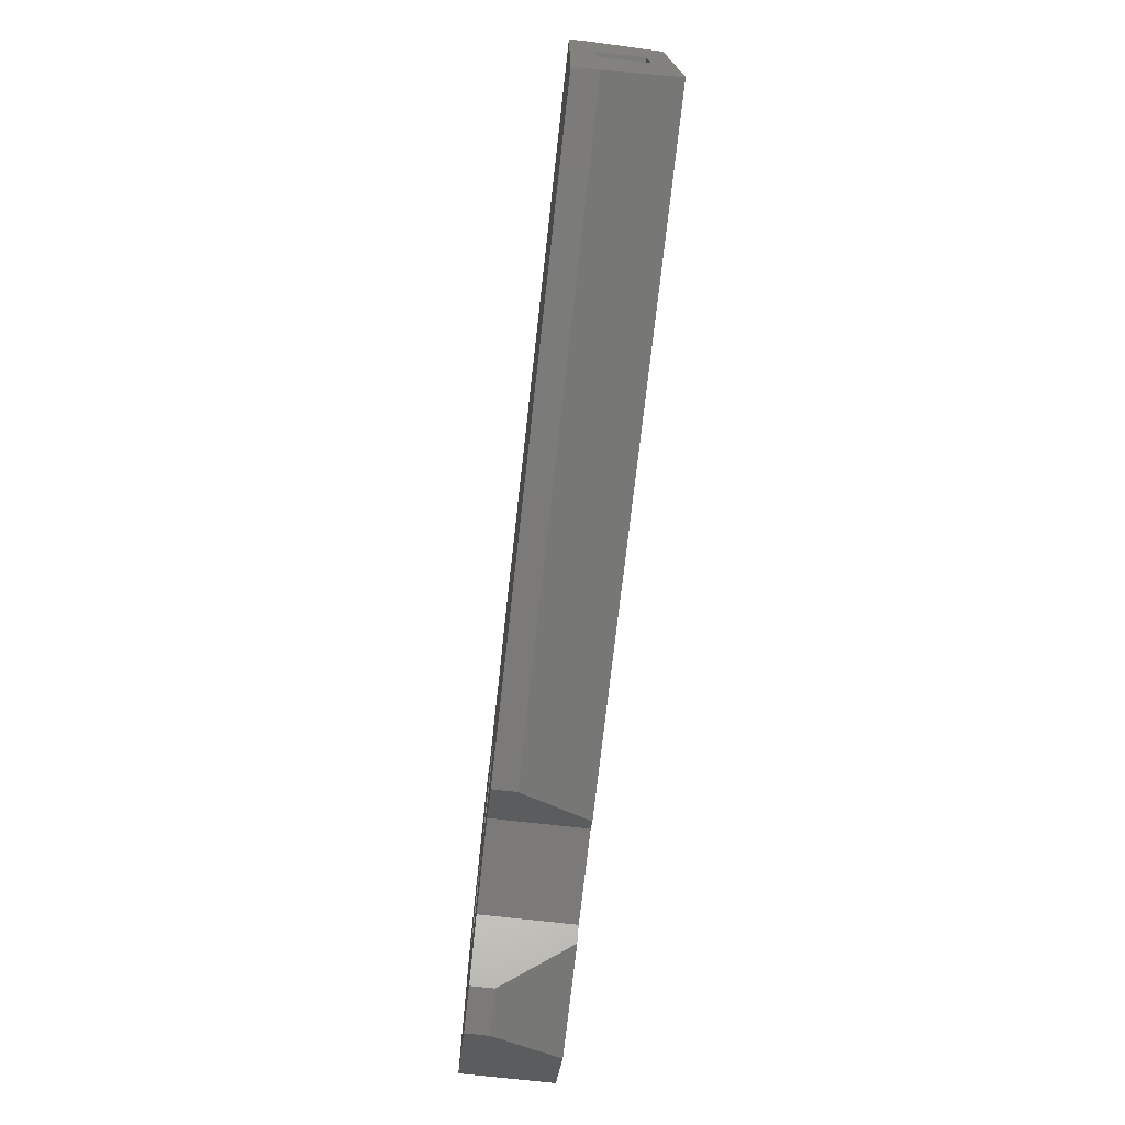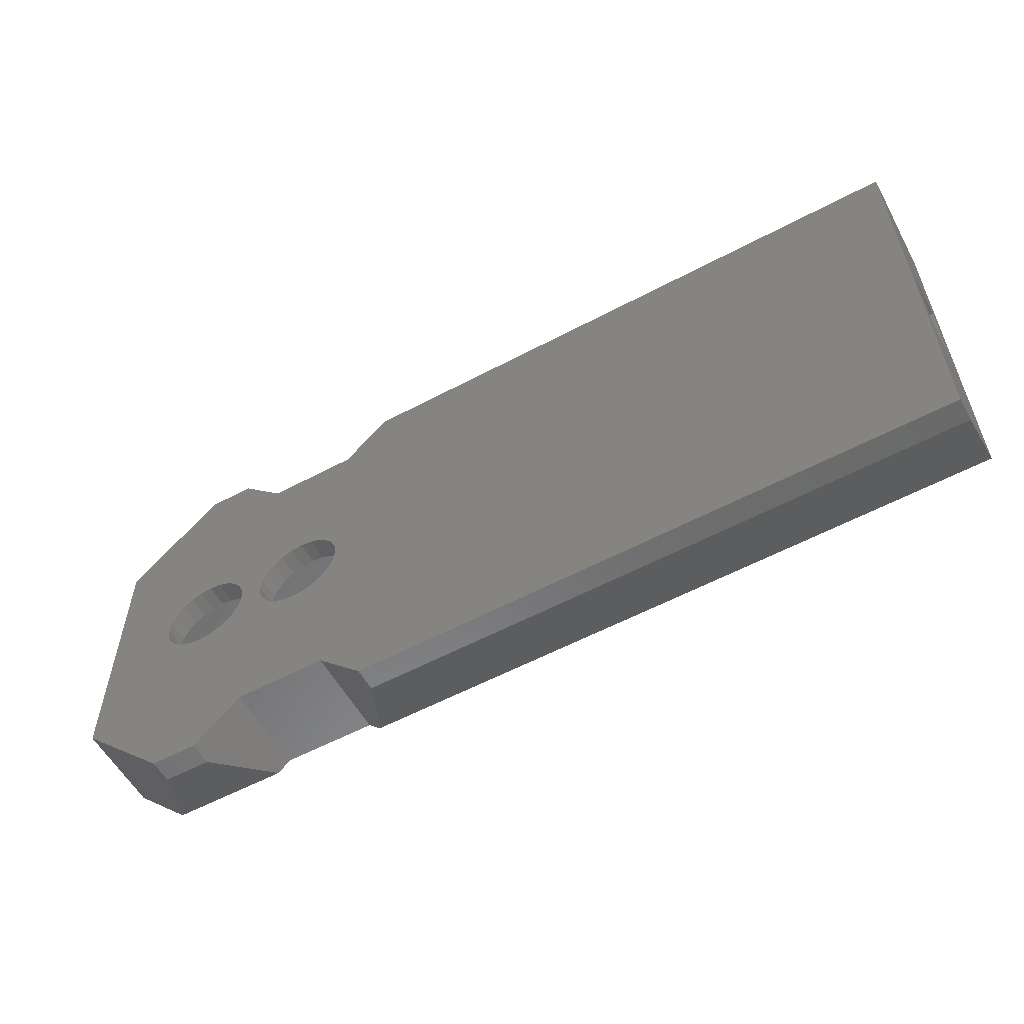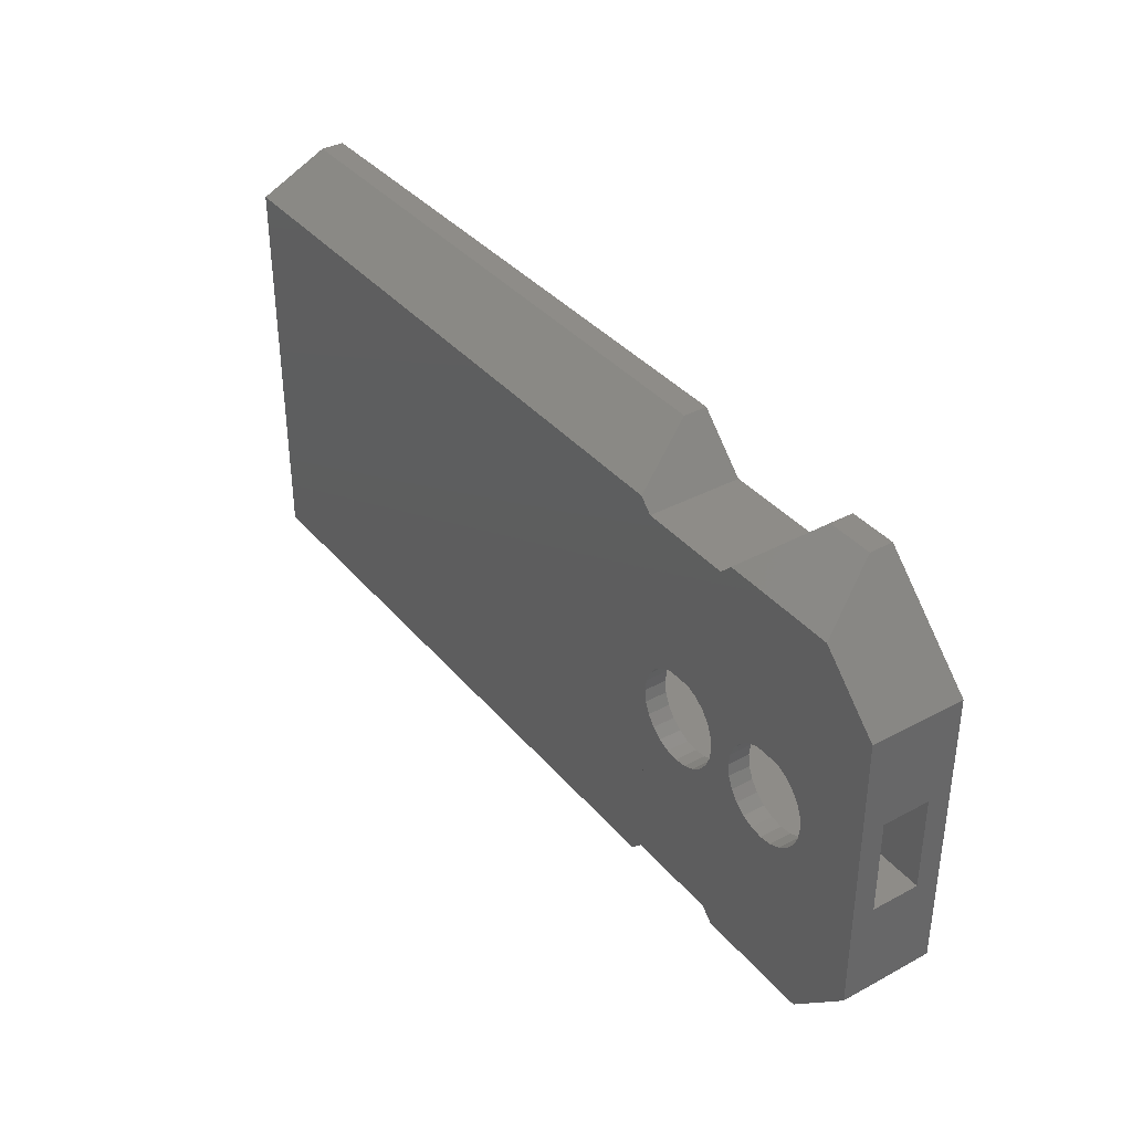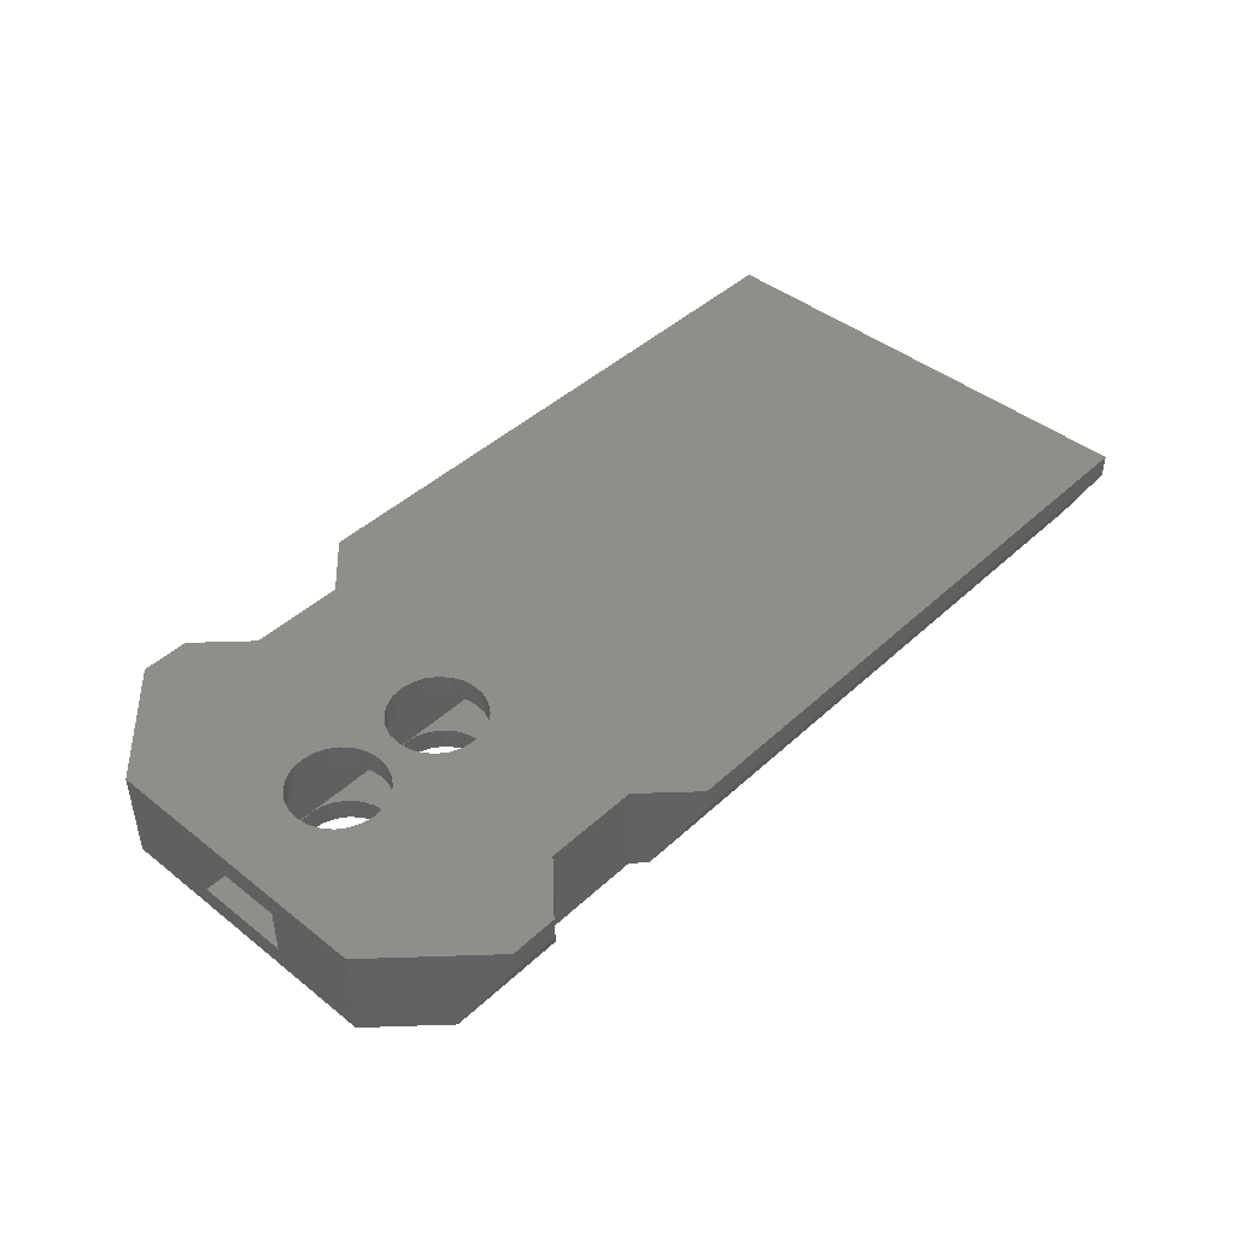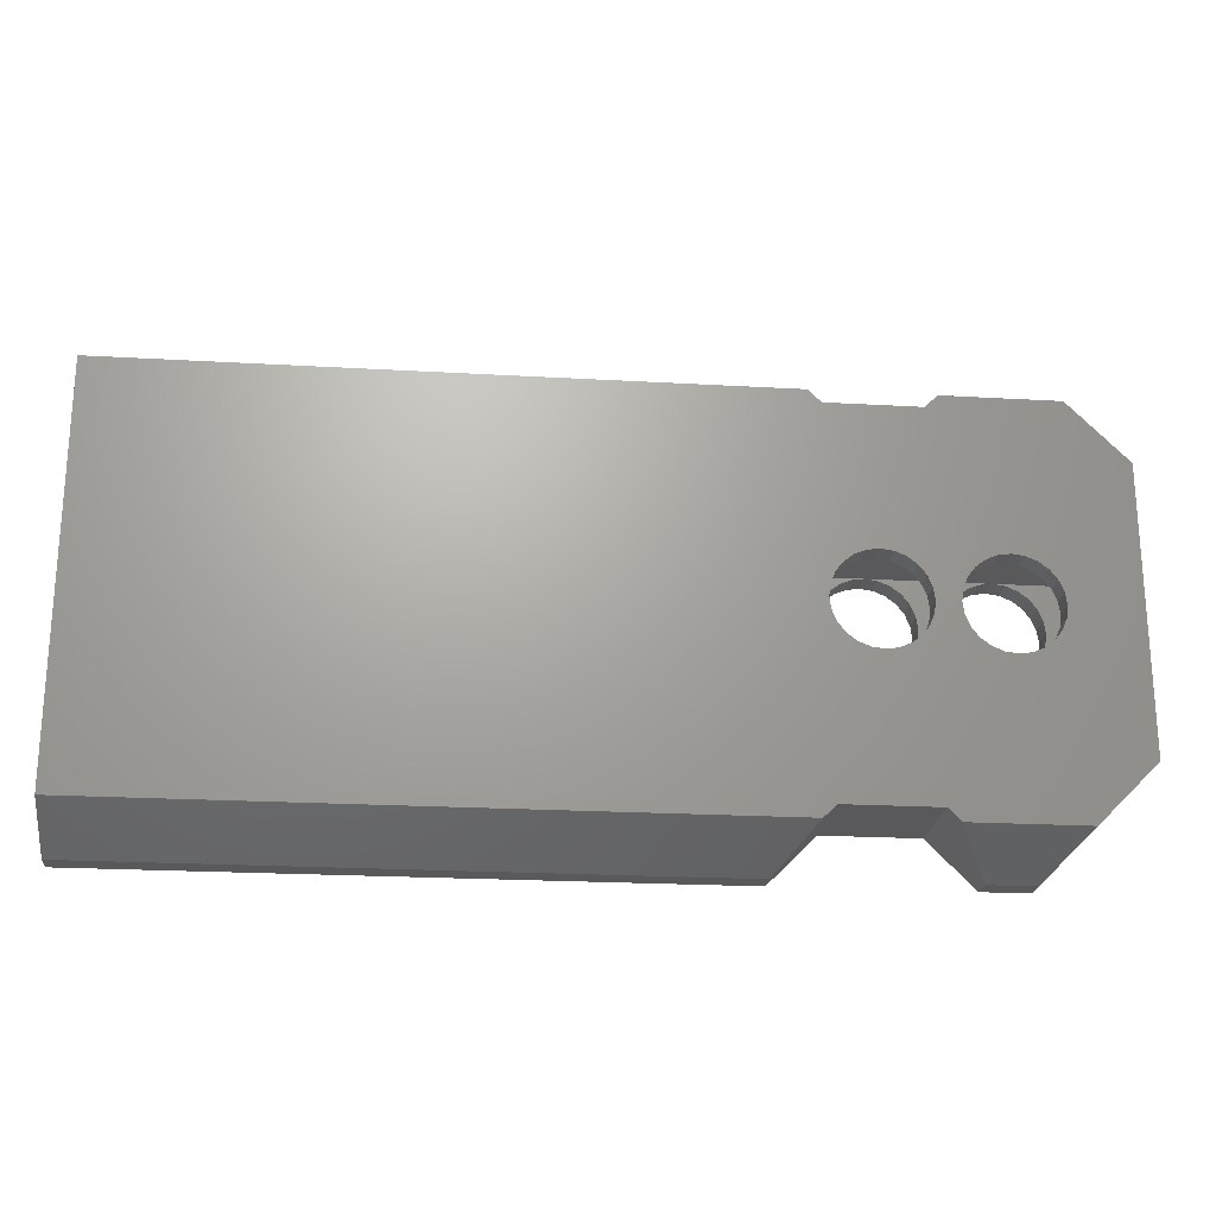
<metadata>
{"format":"stl","ext":"stl","renderer":"f3d","projection":"perspective","resolution":1024,"background":"white","views":[{"elev":-73.8,"azim":83.6,"up":"+Y"},{"elev":-57.1,"azim":29.0,"up":"+Y"},{"elev":36.9,"azim":-124.8,"up":"+Y"},{"elev":43.8,"azim":-47.2,"up":"+Z"},{"elev":-22.1,"azim":174.3,"up":"+Y"}]}
</metadata>
<code>
# stl→obj: 236 verts, 488 faces
v -16 -174.1 2.256
v -15.5 -169.1 2.256
v -17.5 -171.1 2.256
v -15.97 -173.9 2.256
v -15.87 -173.6 2.256
v -15.71 -173.4 2.256
v -15.5 -173.3 2.256
v -14.5 -169.1 2.256
v -15.26 -173.2 2.256
v -15 -173.1 2.256
v -14.74 -173.2 2.256
v -14.5 -173.3 2.256
v -14.29 -173.4 2.256
v -13.5 -170.1 2.256
v -14.13 -173.6 2.256
v -14.03 -173.9 2.256
v -14 -174.1 2.256
v -13.5 -178.1 2.256
v -13.5 -174.1 2.256
v -13.47 -174.4 2.256
v -13.37 -174.6 2.256
v -11.5 -178.1 2.256
v -13.21 -174.8 2.256
v -13 -175 2.256
v -12.76 -175.1 2.256
v -12.5 -175.1 2.256
v -12.24 -175.1 2.256
v -12 -175 2.256
v -11.79 -174.8 2.256
v -11.63 -174.6 2.256
v -11.53 -174.4 2.256
v -11.5 -174.1 2.256
v -13.37 -173.6 2.256
v -11.5 -170.1 2.256
v -13.47 -173.9 2.256
v -13.21 -173.4 2.256
v -13 -173.3 2.256
v -12.76 -173.2 2.256
v -12.5 -173.1 2.256
v -12.24 -173.2 2.256
v -12 -173.3 2.256
v -11.79 -173.4 2.256
v -11.63 -173.6 2.256
v -11.53 -173.9 2.256
v -10.5 -179.1 2.256
v -10.5 -169.1 2.256
v 2.5 -179.1 2.256
v 2.5 -169.1 2.256
v -15.5 -179.1 2.256
v -17.5 -177.1 2.256
v -15.97 -174.4 2.256
v -15.87 -174.6 2.256
v -15.71 -174.8 2.256
v -15.5 -175 2.256
v -14.5 -179.1 2.256
v -15.26 -175.1 2.256
v -15 -175.1 2.256
v -14.74 -175.1 2.256
v -14.5 -175 2.256
v -14.29 -174.8 2.256
v -14.13 -174.6 2.256
v -14.03 -174.4 2.256
v -11.5 -170.1 0.2854
v -11.24 -169.9 0.2854
v -10.5 -169.1 1.756
v -13.76 -169.9 0.2854
v -13.5 -170.1 0.2854
v -14.5 -169.1 1.756
v -10.5 -179.1 1.756
v 2.5 -179.1 1.756
v -13.5 -178.1 0.2854
v -11.5 -178.1 0.2854
v 2.5 -169.1 1.756
v 2.5 -169.9 0.2854
v 2.5 -173.1 1.756
v -12.5 -173.1 0.7557
v 2.5 -173.1 0.7557
v -15 -173.1 0.7557
v -17.5 -173.1 1.756
v -17.5 -173.1 0.7557
v -12.5 -173.1 1.756
v -15 -173.1 1.756
v -11.24 -178.4 0.2854
v 2.5 -178.4 0.2854
v -16.24 -178.4 0.2854
v -17.5 -177.1 0.2854
v -15.5 -179.1 1.756
v -17.5 -171.1 0.2854
v -16.24 -169.9 0.2854
v -15.5 -169.1 1.756
v -13.76 -178.4 0.2854
v -14.5 -179.1 1.756
v 2.5 -175.1 0.7557
v 2.5 -175.1 1.756
v -17.5 -175.1 1.756
v -15 -175.1 0.7557
v -17.5 -175.1 0.7557
v -12.5 -175.1 0.7557
v -15 -175.1 1.756
v -12.5 -175.1 1.756
v -16 -174.1 0.2854
v -15.97 -173.9 0.2854
v -15.87 -173.6 0.2854
v -15.71 -173.4 0.2854
v -15.5 -173.3 0.2854
v -15.26 -173.2 0.2854
v -15 -173.1 0.2854
v -14.74 -173.2 0.2854
v -14.5 -173.3 0.2854
v -14.29 -173.4 0.2854
v -14.13 -173.6 0.2854
v -14.03 -173.9 0.2854
v -14 -174.1 0.2854
v -13.5 -174.1 0.2854
v -13.47 -173.9 0.2854
v -13.37 -173.6 0.2854
v -13.21 -173.4 0.2854
v -13 -173.3 0.2854
v -12.76 -173.2 0.2854
v -12.5 -173.1 0.2854
v -12.24 -173.2 0.2854
v -12 -173.3 0.2854
v -11.79 -173.4 0.2854
v -11.63 -173.6 0.2854
v -11.53 -173.9 0.2854
v -11.5 -174.1 0.2854
v -13.37 -174.6 0.2854
v -13.47 -174.4 0.2854
v -13.21 -174.8 0.2854
v -13 -175 0.2854
v -12.76 -175.1 0.2854
v -12.5 -175.1 0.2854
v -12.24 -175.1 0.2854
v -12 -175 0.2854
v -11.79 -174.8 0.2854
v -11.63 -174.6 0.2854
v -11.53 -174.4 0.2854
v -15.87 -174.6 0.2854
v -15.97 -174.4 0.2854
v -15.71 -174.8 0.2854
v -15.5 -175 0.2854
v -15.26 -175.1 0.2854
v -15 -175.1 0.2854
v -14.74 -175.1 0.2854
v -14.5 -175 0.2854
v -14.29 -174.8 0.2854
v -14.13 -174.6 0.2854
v -14.03 -174.4 0.2854
v -16 -174.1 0.7557
v -15.97 -173.9 0.7557
v -14.13 -173.6 0.7557
v -14.03 -173.9 0.7557
v -15.26 -173.2 0.7557
v -15.5 -173.3 0.7557
v -15.97 -174.4 0.7557
v -14.03 -174.4 0.7557
v -14.13 -174.6 0.7557
v -15.87 -173.6 0.7557
v -14.29 -173.4 0.7557
v -14.5 -173.3 0.7557
v -15.71 -173.4 0.7557
v -14 -174.1 0.7557
v -14.29 -174.8 0.7557
v -15.87 -174.6 0.7557
v -15.71 -174.8 0.7557
v -15.5 -175 0.7557
v -15.26 -175.1 0.7557
v -14.74 -175.1 0.7557
v -14.5 -175 0.7557
v -14.74 -173.2 0.7557
v -15.71 -173.4 1.756
v -15.5 -173.3 1.756
v -15.26 -173.2 1.756
v -15.87 -173.6 1.756
v -15.97 -173.9 1.756
v -16 -174.1 1.756
v -15.26 -175.1 1.756
v -15.5 -175 1.756
v -15.71 -174.8 1.756
v -15.87 -174.6 1.756
v -15.97 -174.4 1.756
v -12.24 -175.1 0.7557
v -12 -175 0.7557
v -11.79 -174.8 0.7557
v -11.63 -174.6 0.7557
v -11.53 -174.4 0.7557
v -11.5 -174.1 0.7557
v -12.24 -173.2 0.7557
v -12 -173.3 0.7557
v -11.79 -173.4 0.7557
v -11.63 -173.6 0.7557
v -11.53 -173.9 0.7557
v -12.24 -173.2 1.756
v -12 -173.3 1.756
v -11.79 -173.4 1.756
v -11.63 -173.6 1.756
v -11.53 -173.9 1.756
v -11.5 -174.1 1.756
v -12.24 -175.1 1.756
v -12 -175 1.756
v -11.79 -174.8 1.756
v -11.63 -174.6 1.756
v -11.53 -174.4 1.756
v -13.47 -174.4 1.756
v -13.37 -174.6 1.756
v -13.21 -174.8 1.756
v -12.76 -175.1 1.756
v -13 -175 1.756
v -13 -173.3 1.756
v -12.76 -173.2 1.756
v -13.37 -173.6 1.756
v -13.21 -173.4 1.756
v -13.47 -173.9 1.756
v -13.37 -173.6 0.7557
v -13.47 -173.9 0.7557
v -13.21 -174.8 0.7557
v -13.37 -174.6 0.7557
v -13.5 -174.1 0.7557
v -12.76 -173.2 0.7557
v -13 -173.3 0.7557
v -13.47 -174.4 0.7557
v -13.21 -173.4 0.7557
v -12.76 -175.1 0.7557
v -13 -175 0.7557
v -14.5 -173.3 1.756
v -14.74 -173.2 1.756
v -13.5 -174.1 1.756
v -14.74 -175.1 1.756
v -14.03 -173.9 1.756
v -14 -174.1 1.756
v -14.5 -175 1.756
v -14.29 -174.8 1.756
v -14.13 -174.6 1.756
v -14.13 -173.6 1.756
v -14.03 -174.4 1.756
v -14.29 -173.4 1.756
f 1 2 3
f 2 1 4
f 2 4 5
f 2 5 6
f 2 6 7
f 2 7 8
f 8 7 9
f 8 9 10
f 8 10 11
f 8 11 12
f 8 12 13
f 8 13 14
f 14 13 15
f 14 15 16
f 14 16 17
f 14 17 18
f 14 18 19
f 19 18 20
f 20 18 21
f 21 18 22
f 21 22 23
f 23 22 24
f 24 22 25
f 25 22 26
f 26 22 27
f 27 22 28
f 28 22 29
f 29 22 30
f 30 22 31
f 31 22 32
f 14 33 34
f 33 14 35
f 35 14 19
f 34 33 36
f 34 36 37
f 34 37 38
f 34 38 39
f 34 39 40
f 34 40 41
f 34 41 42
f 34 42 43
f 34 43 44
f 34 44 32
f 34 32 22
f 34 22 45
f 34 45 46
f 46 45 47
f 46 47 48
f 49 3 50
f 3 49 1
f 1 49 51
f 51 49 52
f 52 49 53
f 53 49 54
f 54 49 55
f 54 55 56
f 56 55 57
f 57 55 58
f 58 55 59
f 59 55 18
f 59 18 60
f 60 18 61
f 61 18 62
f 62 18 17
f 46 63 34
f 63 46 64
f 64 46 65
f 66 14 67
f 14 66 8
f 8 66 68
f 47 69 70
f 69 47 45
f 14 63 67
f 63 14 34
f 22 71 72
f 71 22 18
f 64 73 74
f 73 64 65
f 75 76 77
f 76 75 78
f 78 79 80
f 79 78 75
f 79 75 81
f 79 81 82
f 70 83 84
f 83 70 69
f 85 50 86
f 50 85 87
f 50 87 49
f 2 88 3
f 88 2 89
f 89 2 90
f 46 73 65
f 73 46 48
f 90 66 89
f 66 90 68
f 91 87 85
f 87 91 92
f 55 87 92
f 87 55 49
f 2 68 90
f 68 2 8
f 22 69 45
f 69 22 83
f 83 22 72
f 74 93 84
f 93 74 77
f 77 74 75
f 84 47 70
f 47 84 94
f 47 94 48
f 94 84 93
f 48 94 75
f 48 75 74
f 48 74 73
f 95 96 97
f 96 95 98
f 98 94 93
f 94 98 95
f 94 95 99
f 94 99 100
f 91 55 92
f 55 91 18
f 18 91 71
f 89 86 88
f 86 89 85
f 85 89 101
f 101 89 102
f 102 89 103
f 103 89 66
f 103 66 104
f 104 66 105
f 105 66 106
f 106 66 107
f 107 66 108
f 108 66 109
f 109 66 110
f 110 66 111
f 111 66 112
f 112 66 113
f 113 66 91
f 91 66 71
f 71 66 67
f 71 67 114
f 114 67 115
f 115 67 116
f 116 67 63
f 116 63 117
f 117 63 118
f 118 63 119
f 119 63 120
f 120 63 121
f 121 63 122
f 122 63 123
f 123 63 124
f 124 63 125
f 125 63 126
f 71 127 72
f 127 71 128
f 128 71 114
f 72 127 129
f 72 129 130
f 72 130 131
f 72 131 132
f 72 132 133
f 72 133 134
f 72 134 135
f 72 135 136
f 72 136 137
f 72 137 126
f 72 126 63
f 72 63 64
f 72 64 83
f 83 64 74
f 83 74 84
f 85 138 91
f 138 85 139
f 139 85 101
f 91 138 140
f 91 140 141
f 91 141 142
f 91 142 143
f 91 143 144
f 91 144 145
f 91 145 146
f 91 146 147
f 91 147 148
f 91 148 113
f 102 149 101
f 149 102 150
f 151 112 152
f 112 151 111
f 153 105 106
f 105 153 154
f 101 155 139
f 155 101 149
f 156 147 157
f 147 156 148
f 103 150 102
f 150 103 158
f 78 106 107
f 106 78 153
f 159 109 110
f 109 159 160
f 104 158 103
f 158 104 161
f 152 113 162
f 113 152 112
f 157 146 163
f 146 157 147
f 154 104 105
f 104 154 161
f 140 164 165
f 164 140 138
f 165 141 140
f 141 165 166
f 162 148 156
f 148 162 113
f 166 142 141
f 142 166 167
f 96 144 143
f 144 96 168
f 168 145 144
f 145 168 169
f 160 108 109
f 108 160 170
f 170 107 108
f 107 170 78
f 139 164 138
f 164 139 155
f 167 143 142
f 143 167 96
f 169 146 145
f 146 169 163
f 159 111 151
f 111 159 110
f 50 95 86
f 95 50 3
f 95 3 79
f 79 3 80
f 86 97 88
f 97 86 95
f 88 97 80
f 88 80 3
f 97 165 80
f 165 97 166
f 166 97 167
f 167 97 96
f 80 165 164
f 80 164 155
f 80 155 149
f 80 153 78
f 153 80 154
f 154 80 161
f 161 80 158
f 158 80 150
f 150 80 149
f 79 171 95
f 171 79 172
f 172 79 173
f 173 79 82
f 95 171 174
f 95 174 175
f 95 175 176
f 95 177 99
f 177 95 178
f 178 95 179
f 179 95 180
f 180 95 181
f 181 95 176
f 93 182 98
f 182 93 183
f 183 93 184
f 184 93 185
f 185 93 186
f 186 93 187
f 188 77 76
f 77 188 189
f 77 189 190
f 77 190 191
f 77 191 192
f 77 192 187
f 77 187 93
f 75 193 81
f 193 75 194
f 194 75 195
f 195 75 196
f 196 75 197
f 197 75 198
f 199 94 100
f 94 199 200
f 94 200 201
f 94 201 202
f 94 202 203
f 94 203 198
f 94 198 75
f 204 21 205
f 21 204 20
f 205 23 206
f 23 205 21
f 24 207 208
f 207 24 25
f 28 201 200
f 201 28 29
f 30 201 29
f 201 30 202
f 27 200 199
f 200 27 28
f 32 197 198
f 197 32 44
f 30 203 202
f 203 30 31
f 206 24 208
f 24 206 23
f 43 195 196
f 195 43 42
f 38 209 210
f 209 38 37
f 39 210 81
f 210 39 38
f 31 198 203
f 198 31 32
f 194 40 193
f 40 194 41
f 25 100 207
f 100 25 26
f 42 194 195
f 194 42 41
f 211 36 33
f 36 211 212
f 37 212 209
f 212 37 36
f 40 81 193
f 81 40 39
f 211 35 213
f 35 211 33
f 115 214 215
f 214 115 116
f 127 216 129
f 216 127 217
f 115 218 114
f 218 115 215
f 76 119 120
f 119 76 219
f 219 118 119
f 118 219 220
f 190 122 123
f 122 190 189
f 183 135 134
f 135 183 184
f 191 125 192
f 125 191 124
f 98 133 132
f 133 98 182
f 114 221 128
f 221 114 218
f 117 214 116
f 214 117 222
f 182 134 133
f 134 182 183
f 186 136 185
f 136 186 137
f 192 126 187
f 126 192 125
f 220 117 118
f 117 220 222
f 223 132 131
f 132 223 98
f 190 124 191
f 124 190 123
f 26 199 100
f 199 26 27
f 185 135 184
f 135 185 136
f 224 131 130
f 131 224 223
f 128 217 127
f 217 128 221
f 189 121 122
f 121 189 188
f 188 120 121
f 120 188 76
f 216 130 129
f 130 216 224
f 187 137 186
f 137 187 126
f 7 171 172
f 171 7 6
f 10 173 82
f 173 10 9
f 225 11 226
f 11 225 12
f 213 19 227
f 19 213 35
f 227 20 204
f 20 227 19
f 174 4 175
f 4 174 5
f 44 196 197
f 196 44 43
f 57 228 99
f 228 57 58
f 181 52 180
f 52 181 51
f 175 1 176
f 1 175 4
f 17 229 230
f 229 17 16
f 176 51 181
f 51 176 1
f 54 177 178
f 177 54 56
f 58 231 228
f 231 58 59
f 61 232 60
f 232 61 233
f 16 234 229
f 234 16 15
f 61 235 233
f 235 61 62
f 179 54 178
f 54 179 53
f 59 232 231
f 232 59 60
f 171 5 174
f 5 171 6
f 56 99 177
f 99 56 57
f 180 53 179
f 53 180 52
f 62 230 235
f 230 62 17
f 9 172 173
f 172 9 7
f 13 234 15
f 234 13 236
f 11 82 226
f 82 11 10
f 13 225 236
f 225 13 12
f 81 226 82
f 226 81 225
f 225 81 210
f 225 210 236
f 236 210 234
f 234 210 209
f 234 209 229
f 229 209 212
f 229 212 230
f 230 212 211
f 230 211 213
f 230 213 227
f 228 100 99
f 100 228 231
f 100 231 207
f 207 231 232
f 207 232 233
f 207 233 208
f 208 233 235
f 208 235 206
f 206 235 230
f 206 230 205
f 205 230 204
f 204 230 227
f 98 168 96
f 168 98 169
f 169 98 223
f 169 223 163
f 163 223 157
f 157 223 224
f 157 224 156
f 156 224 216
f 156 216 162
f 162 216 217
f 162 217 221
f 162 221 218
f 170 76 78
f 76 170 160
f 76 160 219
f 219 160 159
f 219 159 151
f 219 151 220
f 220 151 152
f 220 152 222
f 222 152 162
f 222 162 214
f 214 162 215
f 215 162 218

</code>
